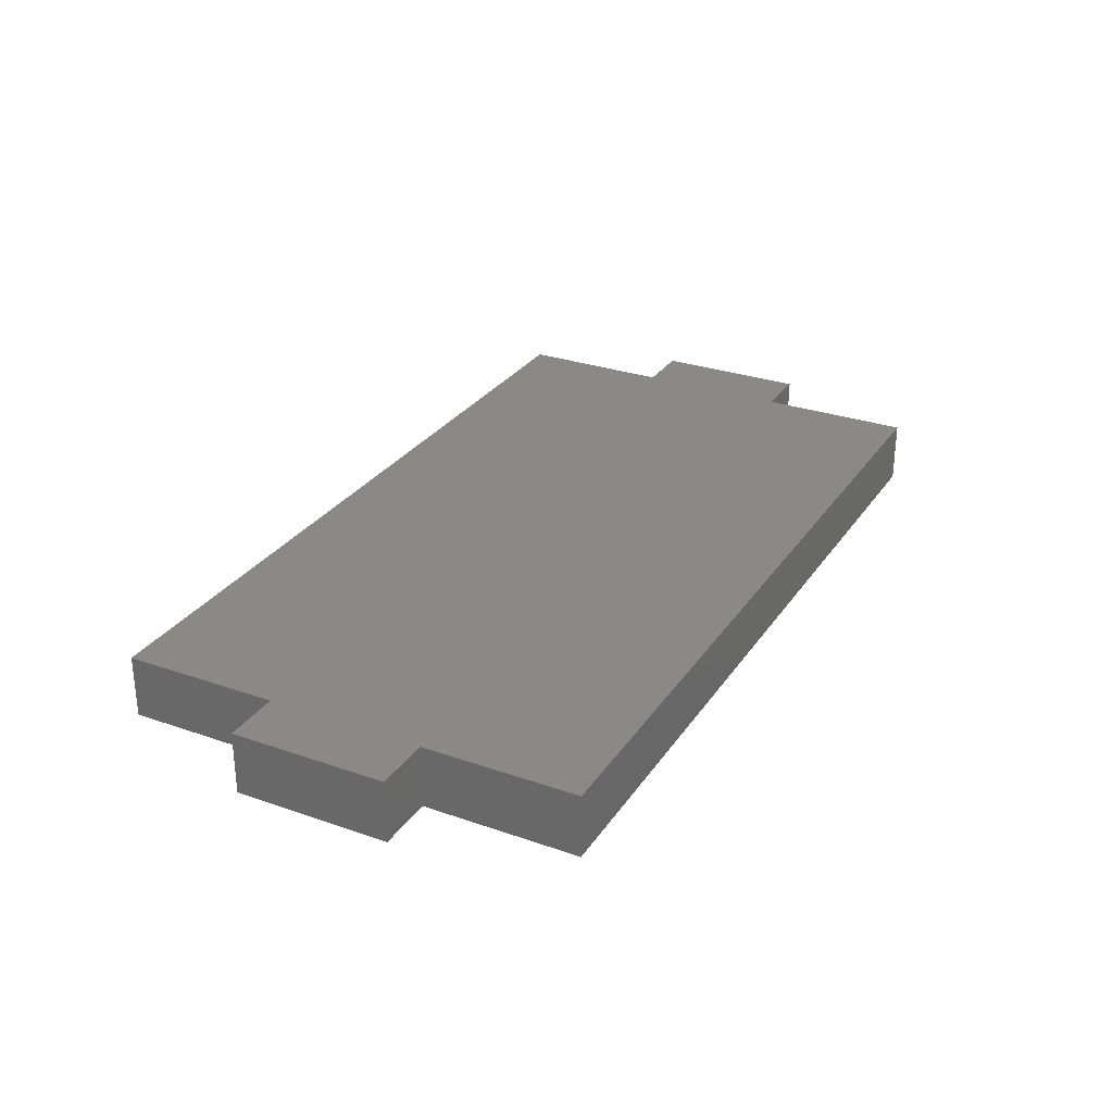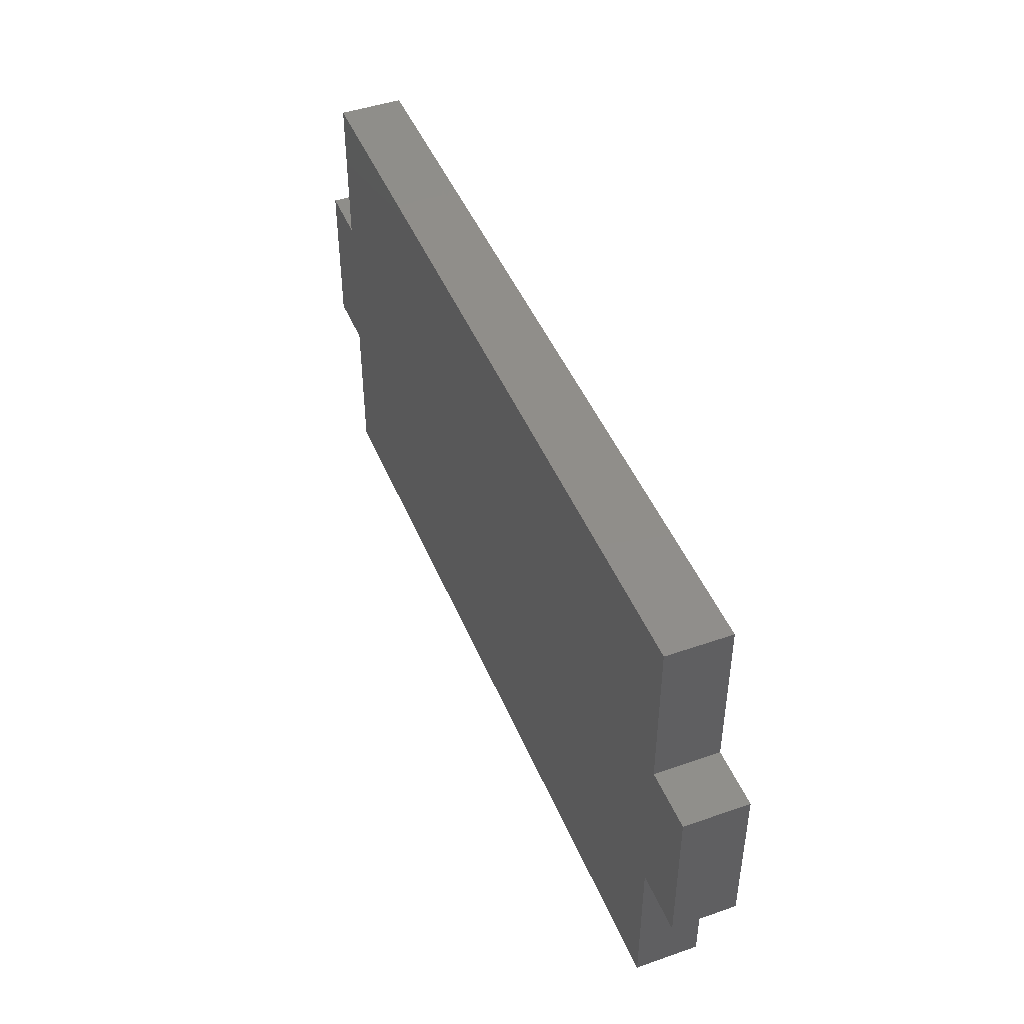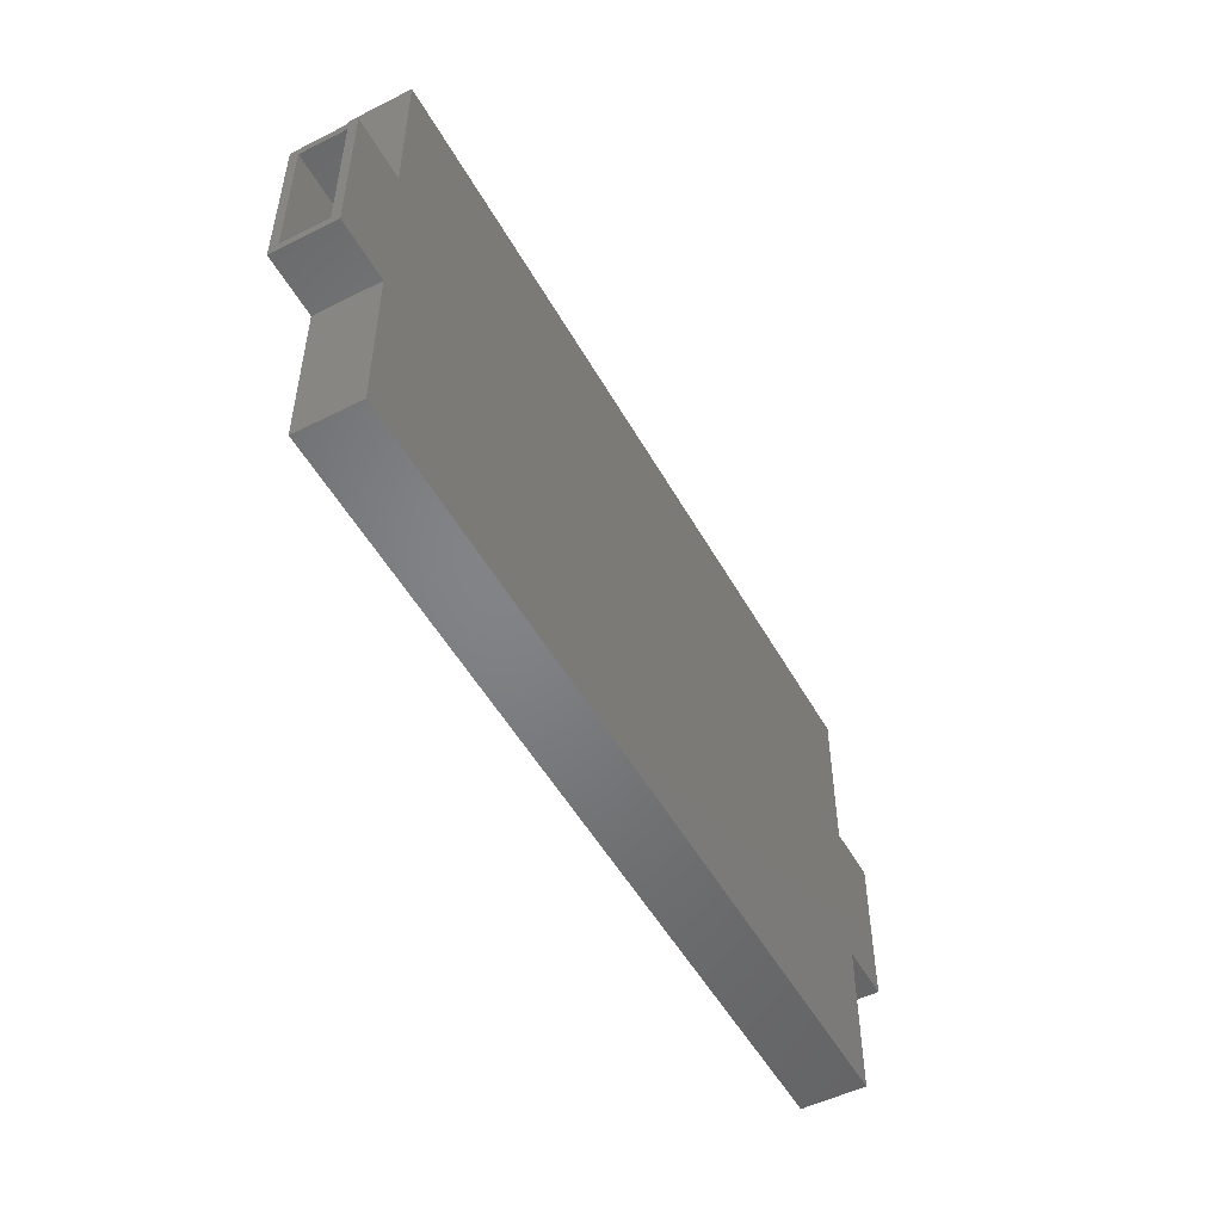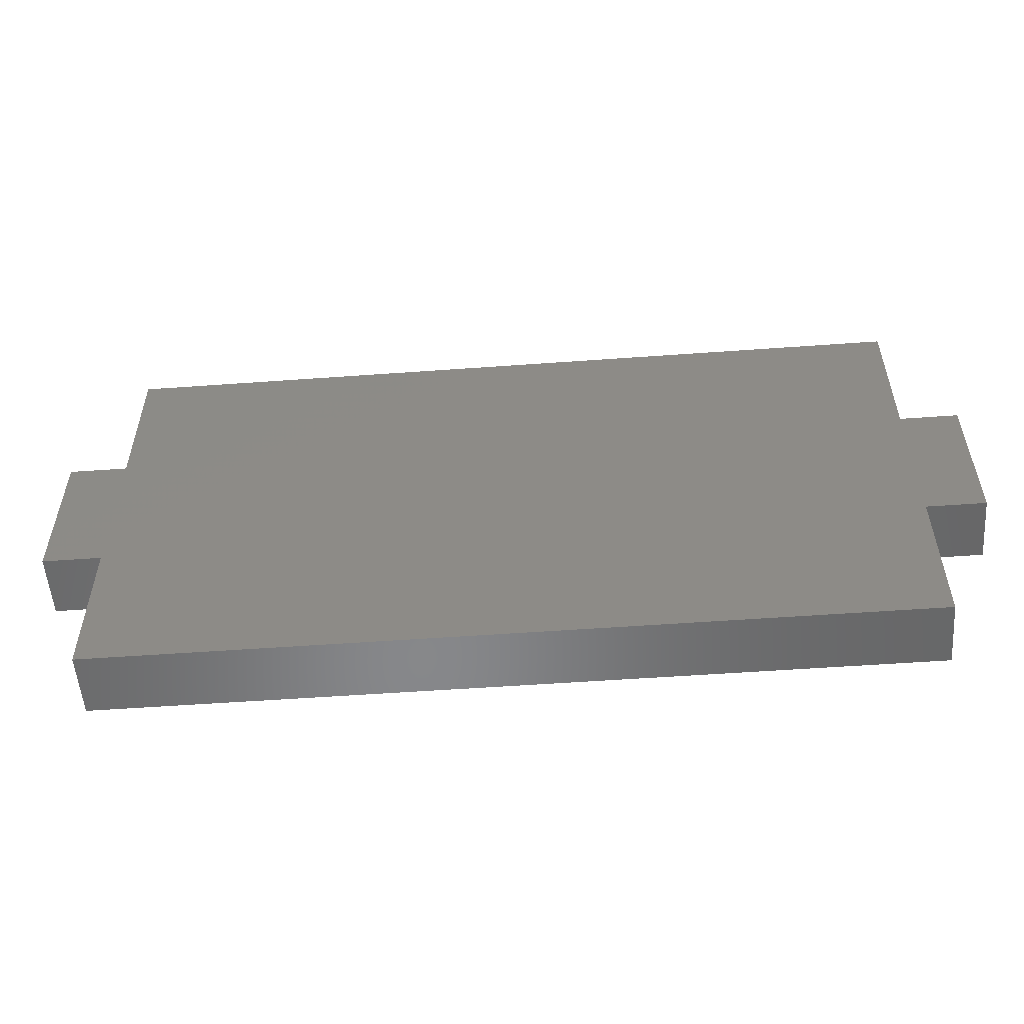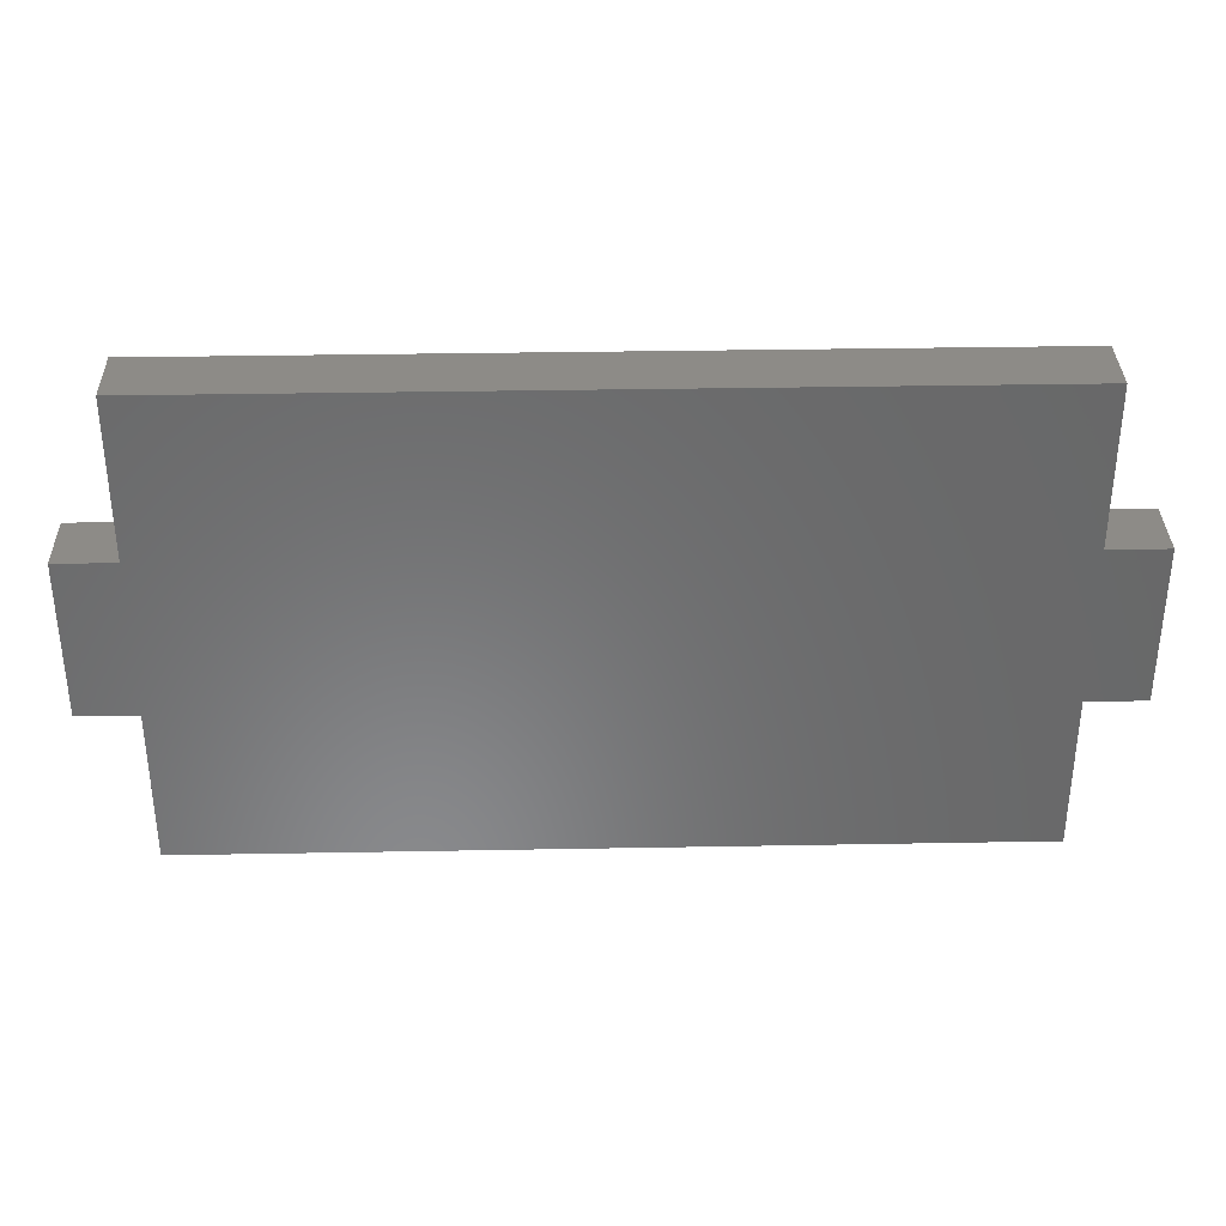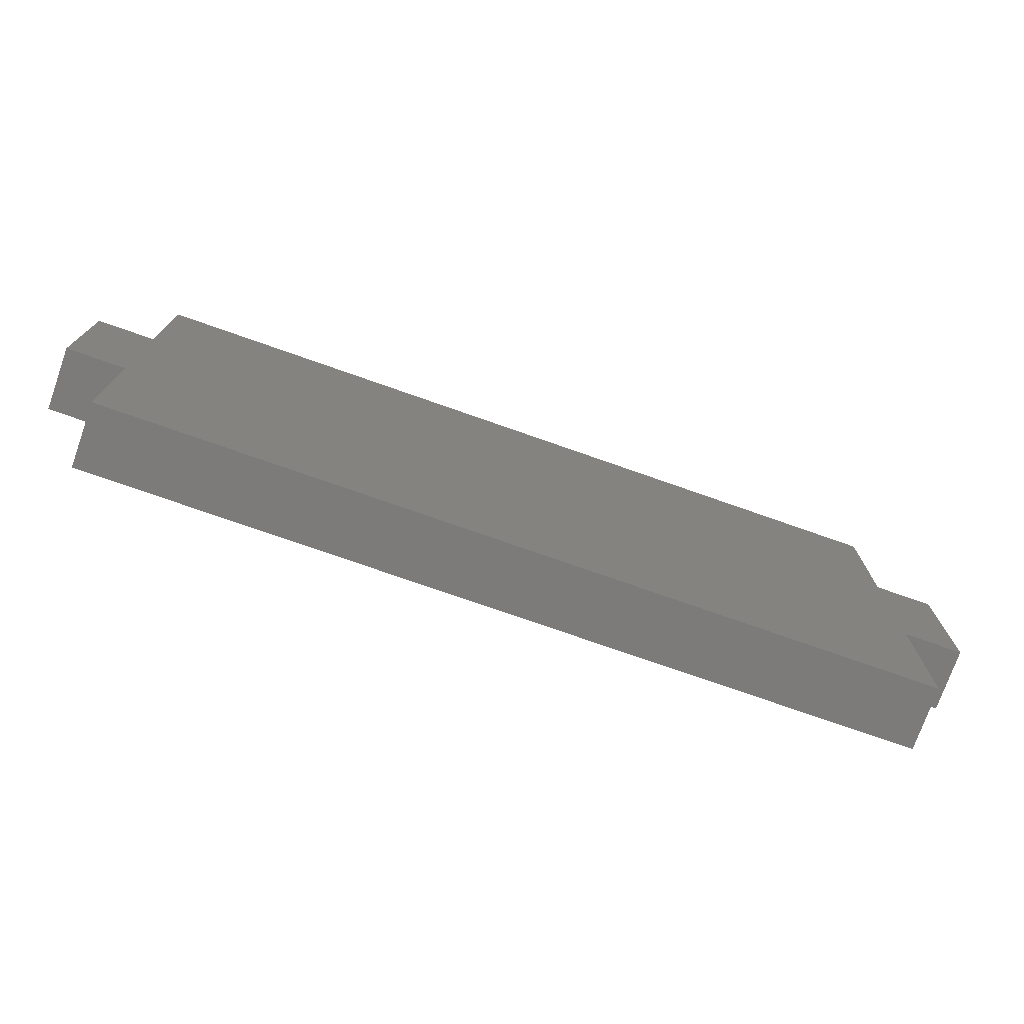
<metadata>
{"format":"stl","ext":"stl","renderer":"f3d","projection":"perspective","resolution":1024,"background":"white","views":[{"elev":29.0,"azim":117.5,"up":"+Y"},{"elev":45.9,"azim":68.2,"up":"+Z"},{"elev":-51.5,"azim":-61.4,"up":"+Z"},{"elev":-54.3,"azim":4.4,"up":"+Z"},{"elev":34.4,"azim":178.6,"up":"+Z"},{"elev":-74.8,"azim":160.6,"up":"+Z"}]}
</metadata>
<code>
# stl→obj: 56 verts, 108 faces
v -0.05469 7.523e-18 0.2683
v -0.05469 -0.007812 0.2605
v -0.05469 -0.05469 0.2683
v -0.05469 0 0.1328
v -0.05469 -0.007812 0.1406
v -0.05469 -0.05469 0.1328
v -0.05469 -0.04688 0.2605
v -0.05469 -0.04688 0.1406
v 0.003947 -0.04688 0.1406
v 0.003947 -0.007812 0.1406
v 0.003947 -0.04688 0.2605
v 0.003947 -0.007812 0.2605
v 0.3519 -0.007812 0.005099
v 0.6914 -0.007812 0.005099
v 0.3519 -0.007812 0.3961
v 0.003947 -0.007812 0.3961
v 0.003947 -0.007812 0.005099
v 0.6914 -0.007812 0.1406
v 0.6914 -0.007812 0.2605
v 0.6914 -0.007812 0.3961
v 0.7422 -0.007812 0.2605
v 0.7422 -0.007812 0.1406
v 0.3519 -0.04688 0.005099
v 0.003947 -0.04688 0.005099
v 0.003947 -0.04688 0.3961
v 0.3519 -0.04688 0.3961
v 0.6914 -0.04688 0.005099
v 0.6914 -0.04688 0.3961
v 0.6914 -0.04688 0.2605
v 0.6914 -0.04688 0.1406
v 0.7422 -0.04688 0.2605
v 0.7422 -0.04688 0.1406
v 0.6992 -0.05469 0.1328
v 0.3519 -0.05469 -0.002714
v 0.6992 -0.05469 -0.002714
v 0.75 -0.05469 0.1328
v 0.75 -0.05469 0.2683
v 0.6992 -0.05469 0.2683
v -0.003865 -0.05469 0.2683
v -0.003865 -0.05469 0.1328
v -0.003865 -0.05469 -0.002714
v 0.6992 -0.05469 0.4039
v 0.3519 -0.05469 0.4039
v -0.003865 -0.05469 0.4039
v 0.6992 3.956e-17 -0.002714
v 0.3519 1.787e-17 -0.002714
v 0.6992 4.708e-17 0.1328
v -0.003865 1.07e-17 0.2683
v 0.6992 5.46e-17 0.2683
v 0.75 5.778e-17 0.2683
v 0.75 5.025e-17 0.1328
v -0.003865 3.174e-18 0.1328
v -0.003865 -4.349e-18 -0.002714
v -0.003865 1.822e-17 0.4039
v 0.3519 4.044e-17 0.4039
v 0.6992 6.213e-17 0.4039
f 1 2 3
f 1 4 2
f 4 5 2
f 4 6 5
f 7 3 2
f 6 3 7
f 6 7 8
f 6 8 5
f 8 9 5
f 5 9 10
f 11 7 12
f 12 7 2
f 13 14 15
f 13 15 16
f 13 16 12
f 13 12 10
f 13 10 17
f 15 14 18
f 15 18 19
f 15 19 20
f 19 18 21
f 21 18 22
f 2 5 12
f 12 5 10
f 23 24 9
f 23 9 11
f 23 11 25
f 23 25 26
f 23 26 27
f 26 28 29
f 26 29 30
f 26 30 27
f 29 31 30
f 30 31 32
f 7 11 8
f 8 11 9
f 30 32 18
f 18 32 22
f 25 11 16
f 16 11 12
f 9 24 10
f 10 24 17
f 23 27 13
f 13 27 14
f 24 23 17
f 17 23 13
f 29 28 19
f 19 28 20
f 27 30 14
f 14 30 18
f 32 31 22
f 22 31 21
f 31 29 21
f 21 29 19
f 26 25 15
f 15 25 16
f 28 26 20
f 20 26 15
f 33 34 35
f 33 36 37
f 33 37 38
f 33 38 39
f 33 39 3
f 40 41 34
f 40 34 33
f 40 33 3
f 40 3 6
f 38 42 39
f 39 42 43
f 39 43 44
f 45 46 47
f 47 1 48
f 47 48 49
f 47 49 50
f 47 50 51
f 52 4 1
f 52 1 47
f 52 47 46
f 52 46 53
f 54 55 48
f 48 55 56
f 48 56 49
f 39 48 3
f 3 48 1
f 44 54 39
f 39 54 48
f 43 55 44
f 44 55 54
f 42 56 43
f 43 56 55
f 38 49 42
f 42 49 56
f 37 50 38
f 38 50 49
f 36 51 37
f 37 51 50
f 33 47 36
f 36 47 51
f 35 45 33
f 33 45 47
f 34 46 35
f 35 46 45
f 41 53 34
f 34 53 46
f 40 52 41
f 41 52 53
f 6 4 40
f 40 4 52

</code>
